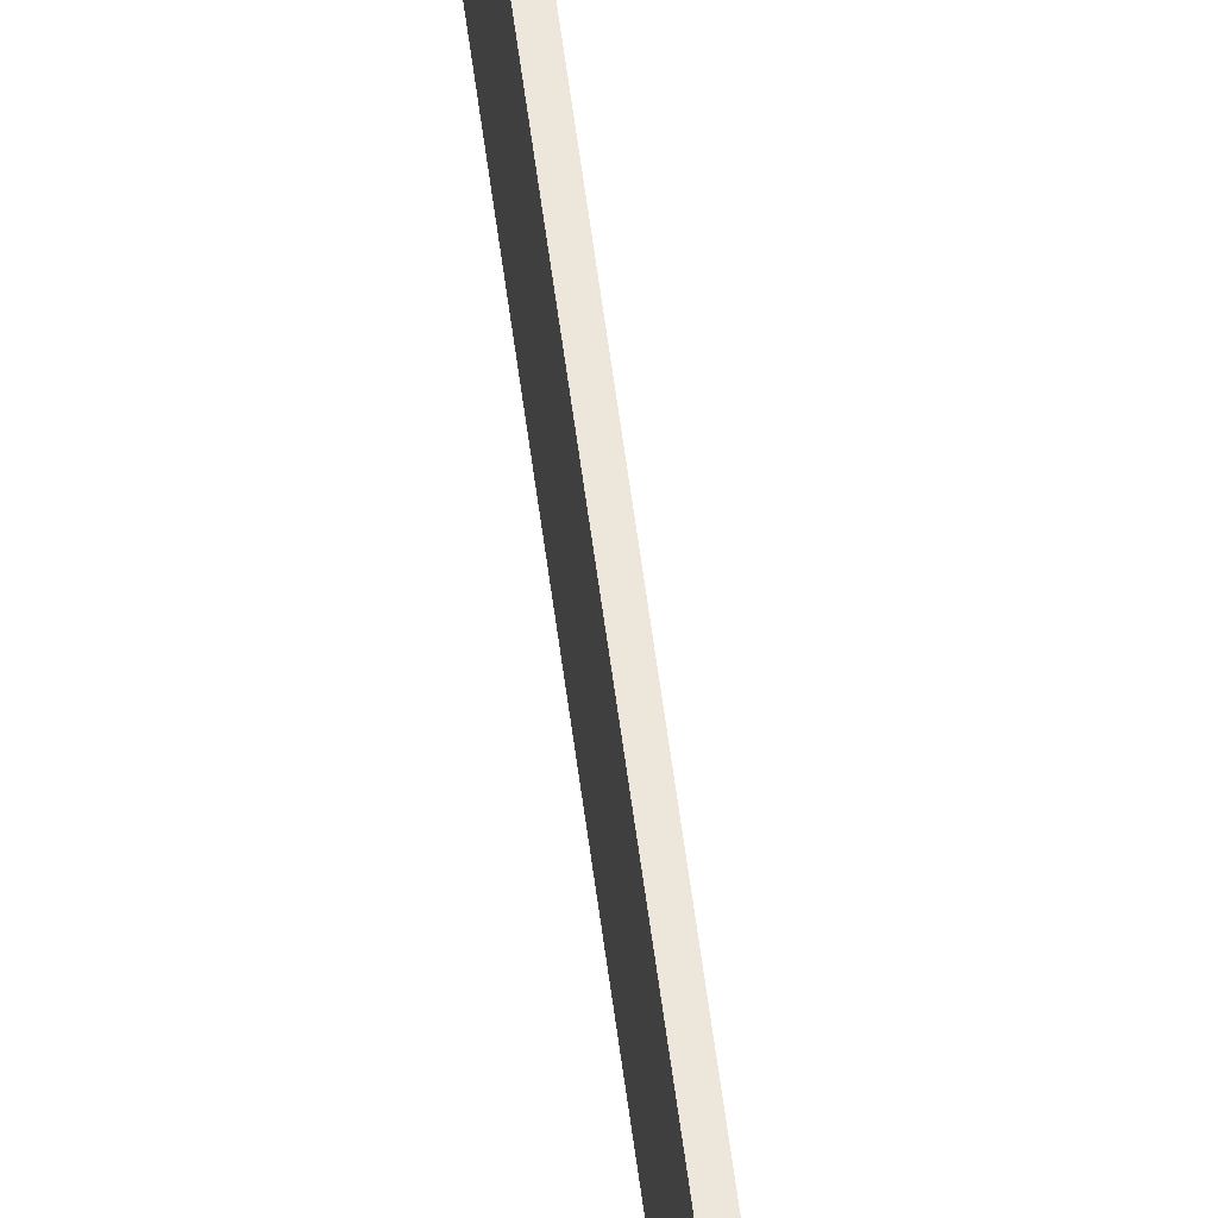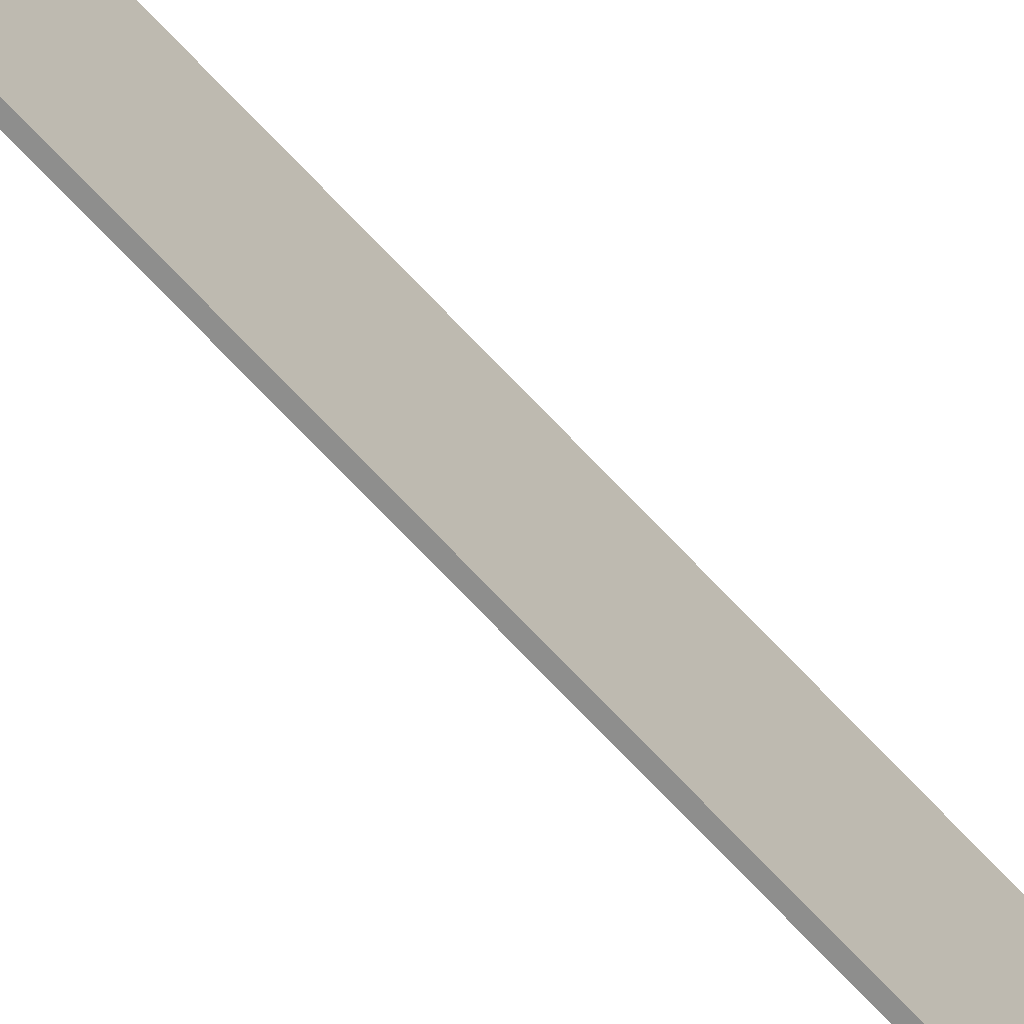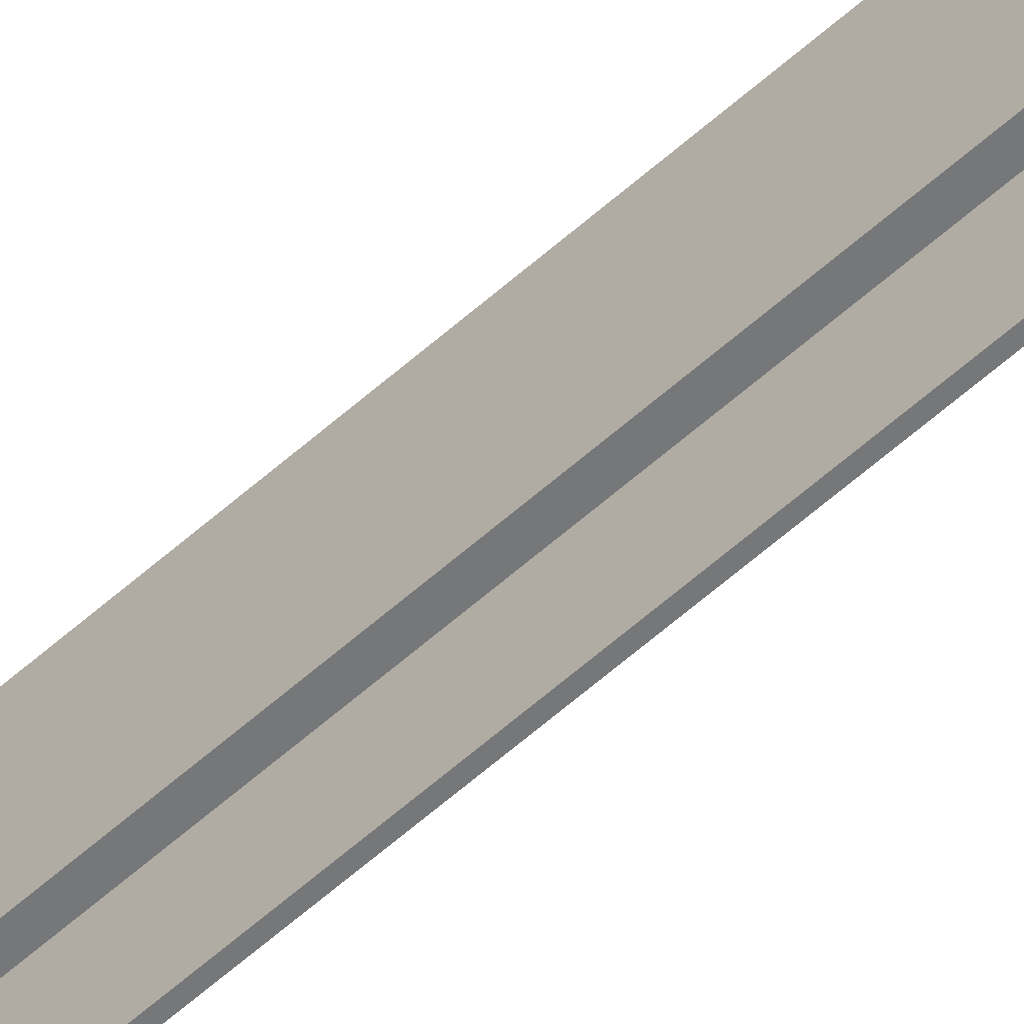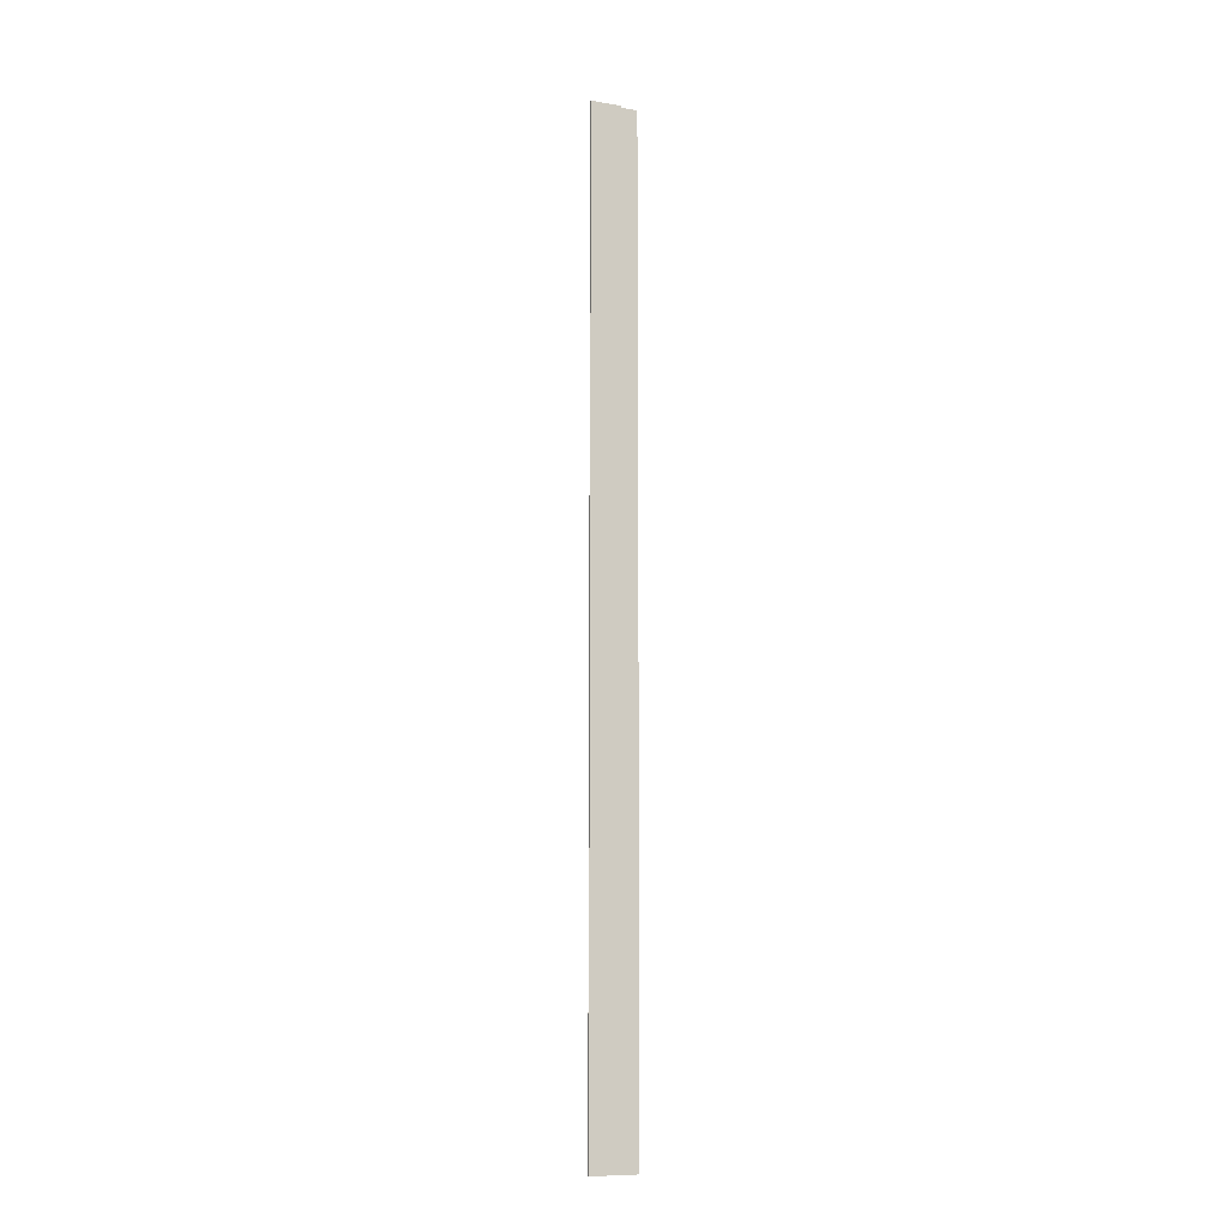
<metadata>
{"format":"obj","ext":"obj","renderer":"f3d","projection":"perspective","resolution":1024,"background":"white","views":[{"elev":51.2,"azim":173.3,"up":"+Z"},{"elev":-64.9,"azim":-138.0,"up":"+Z"},{"elev":-57.1,"azim":133.3,"up":"+Z"},{"elev":-11.1,"azim":67.8,"up":"+Y"}]}
</metadata>
<code>
o Group12/mesh30/mesh30-geometry#mesh30-geometry
v 0.5159 -0.813 0.3744
v 0.5132 -0.813 0.3744
v 0.5159 -0.813 0.3329
v 0.5159 0.5355 0.3744
v 0.5132 -0.813 0.3356
v 0.5132 0.5355 0.3744
v 0.5108 -0.813 0.3329
v 0.5132 0.5355 0.3356
v 0.5159 0.5355 0.3329
v 0.5085 -0.813 0.3356
v 0.5085 -0.813 0.3074
v 0.5108 0.5355 0.3329
v 0.5085 0.5355 0.3356
v 0.5108 -0.813 0.3074
v 0.5085 0.5355 0.3074
v 0.5108 0.5355 0.3074
f 1 2 3
f 3 2 1
f 1 4 2
f 2 4 1
f 5 3 2
f 2 3 5
f 1 3 4
f 4 3 1
f 6 2 4
f 4 2 6
f 3 5 7
f 7 5 3
f 5 2 8
f 8 2 5
f 9 4 3
f 3 4 9
f 6 8 2
f 2 8 6
f 6 4 8
f 8 4 6
f 5 10 7
f 7 10 5
f 3 7 9
f 9 7 3
f 5 8 10
f 10 8 5
f 9 8 4
f 4 8 9
f 11 7 10
f 10 7 11
f 12 9 7
f 7 9 12
f 13 10 8
f 8 10 13
f 12 8 9
f 9 8 12
f 14 7 11
f 11 7 14
f 11 10 15
f 15 10 11
f 7 14 12
f 12 14 7
f 13 15 10
f 10 15 13
f 8 12 13
f 13 12 8
f 14 11 16
f 16 11 14
f 15 16 11
f 11 16 15
f 16 12 14
f 14 12 16
f 15 13 12
f 12 13 15
f 16 15 12
f 12 15 16

</code>
